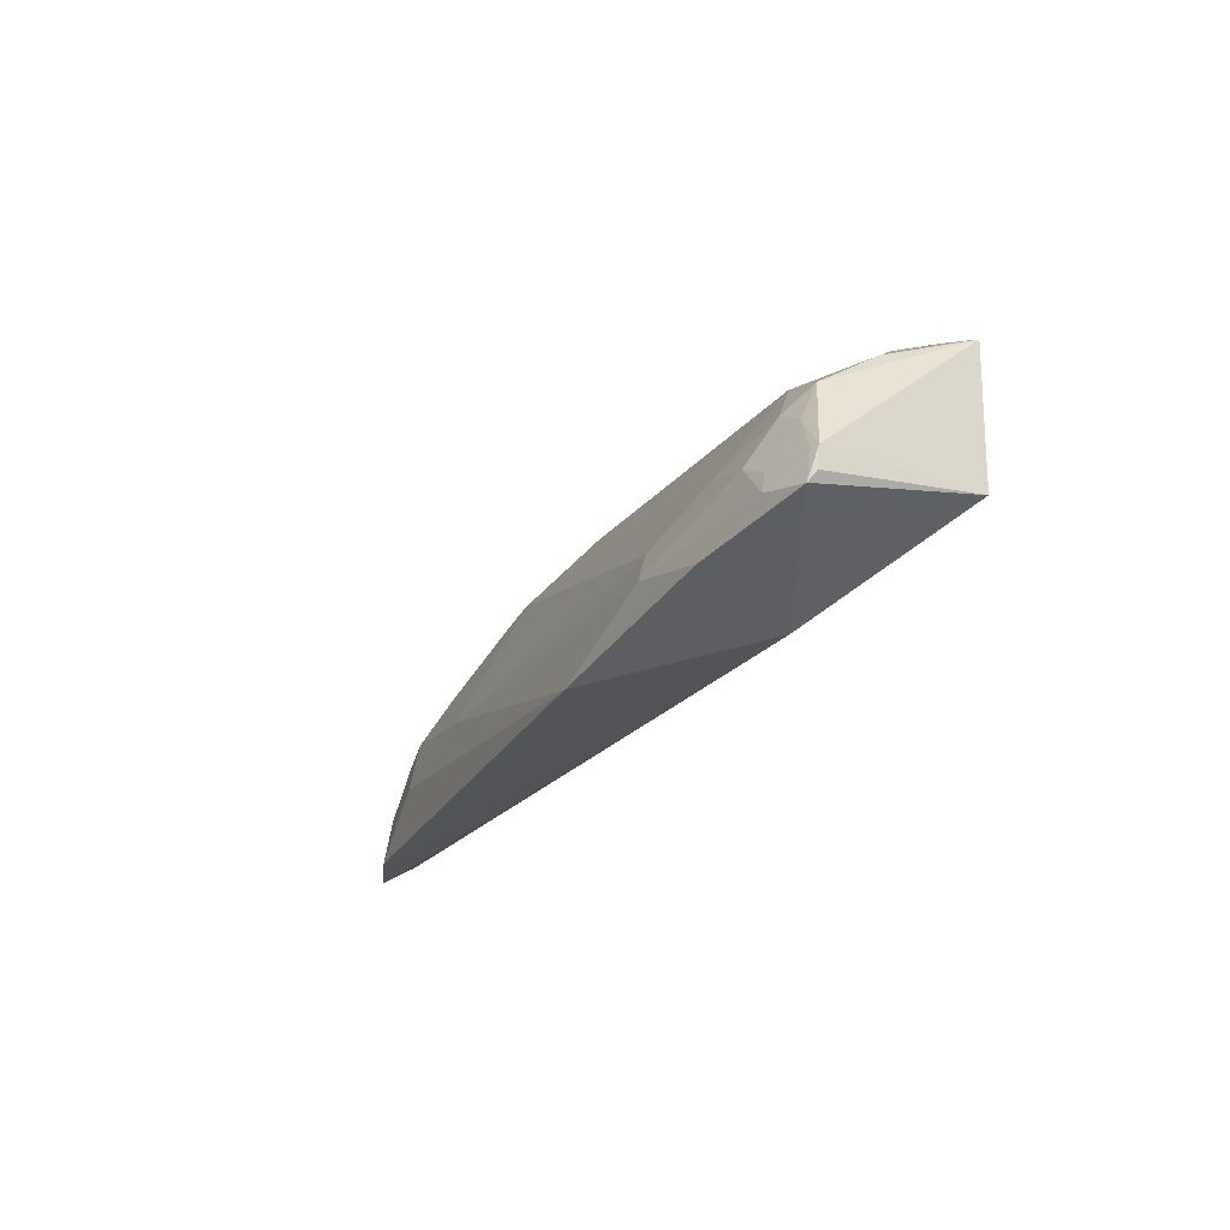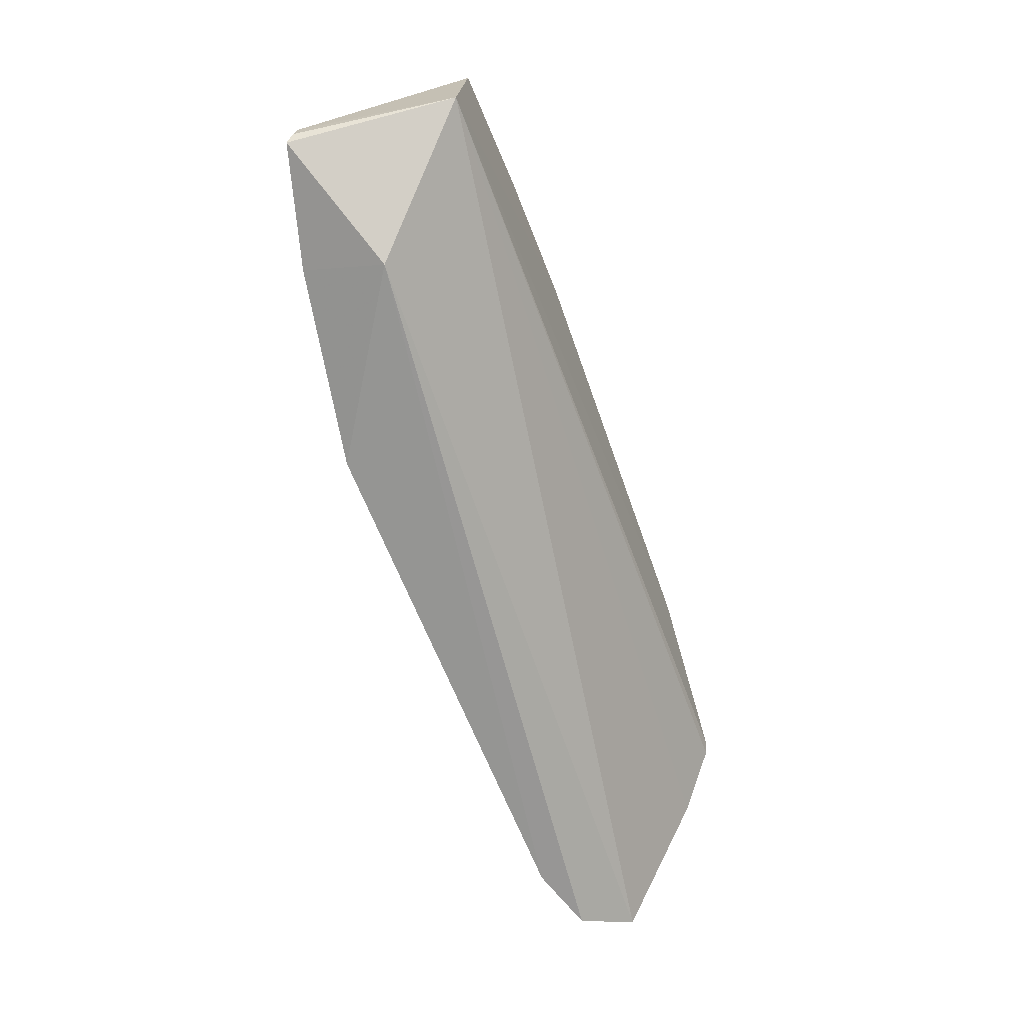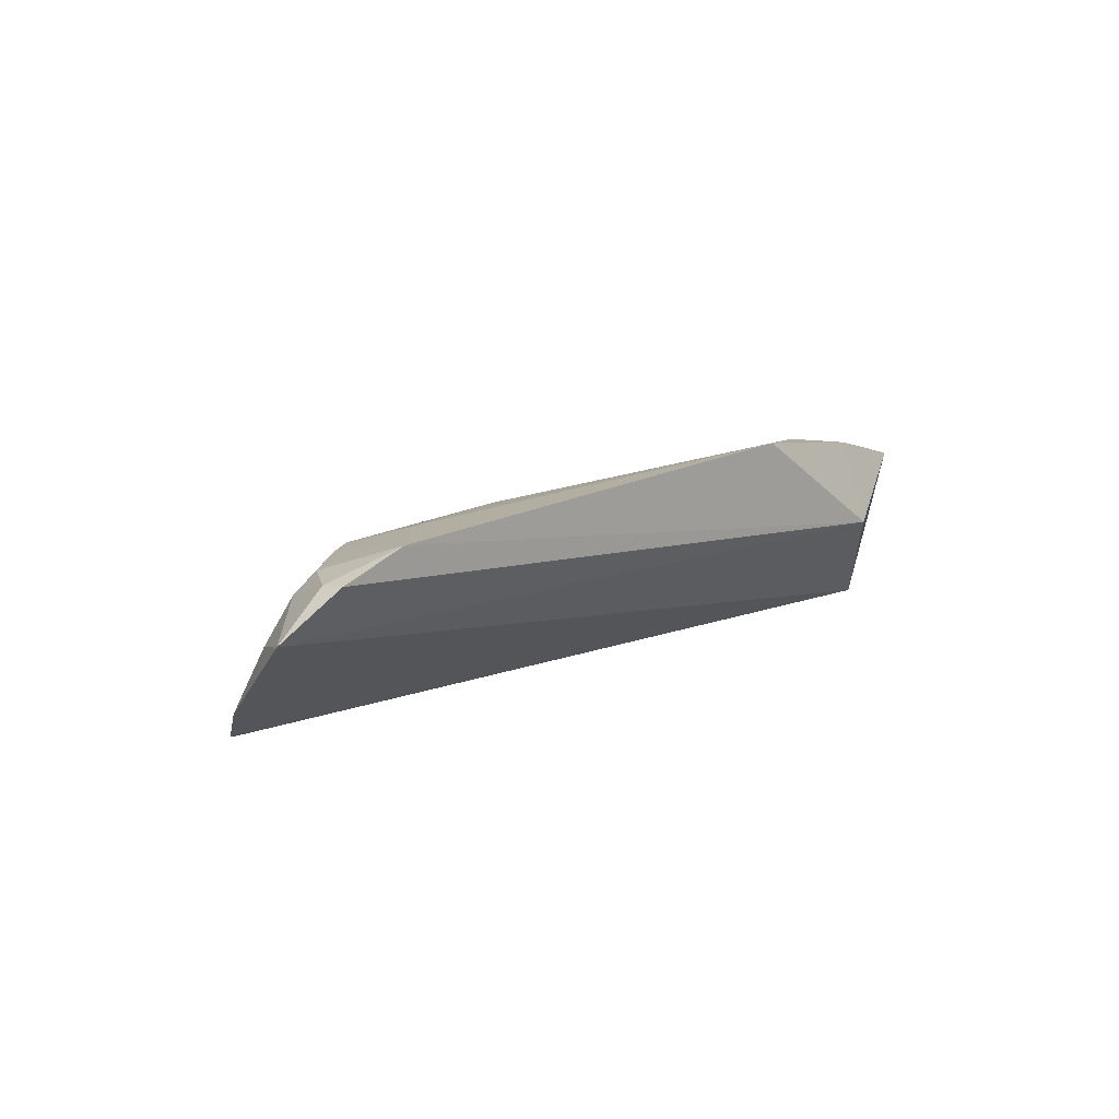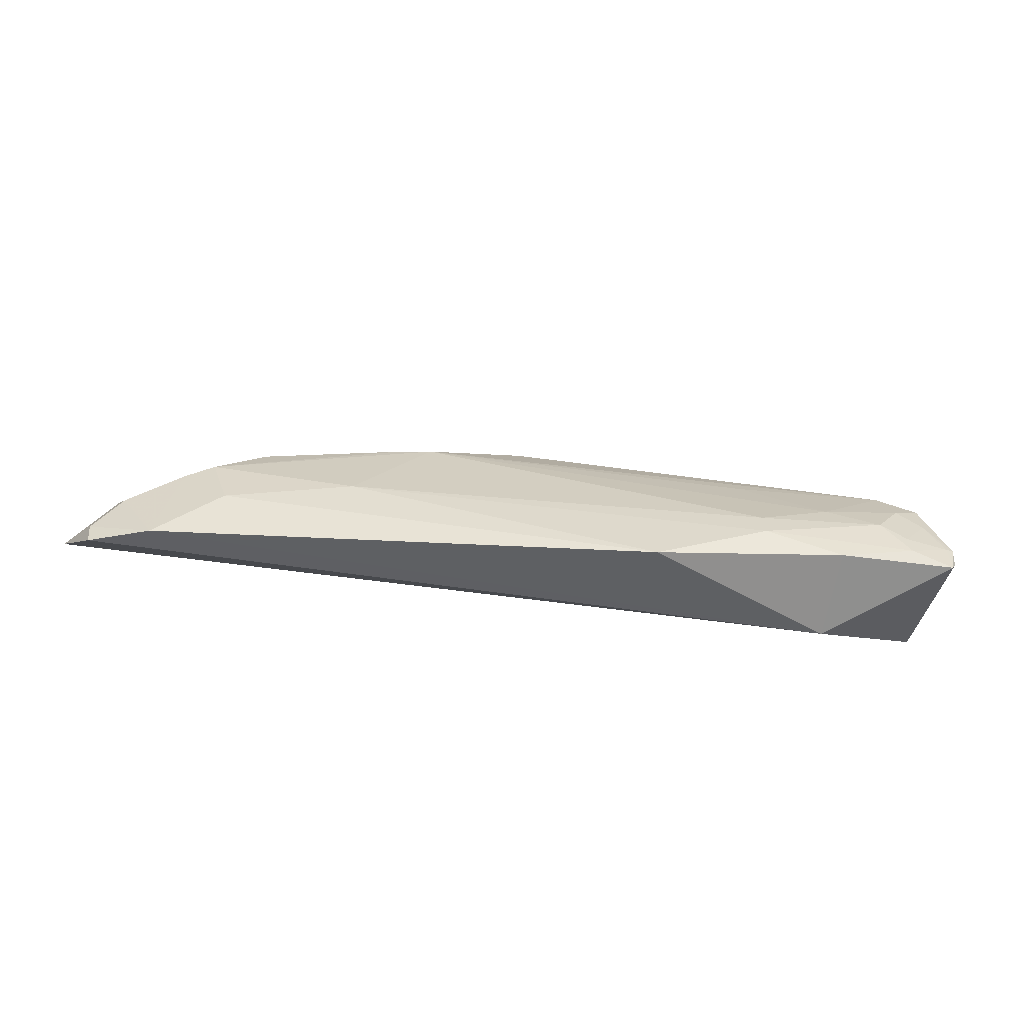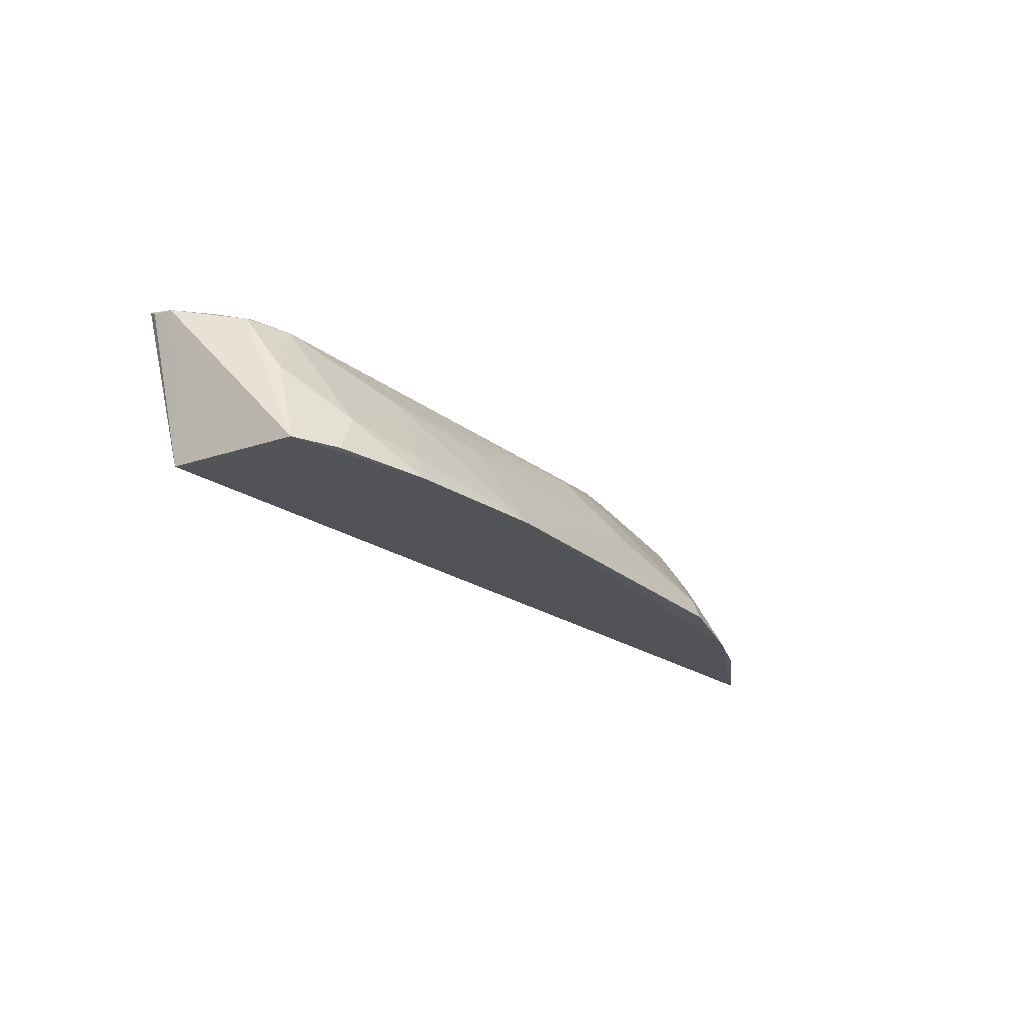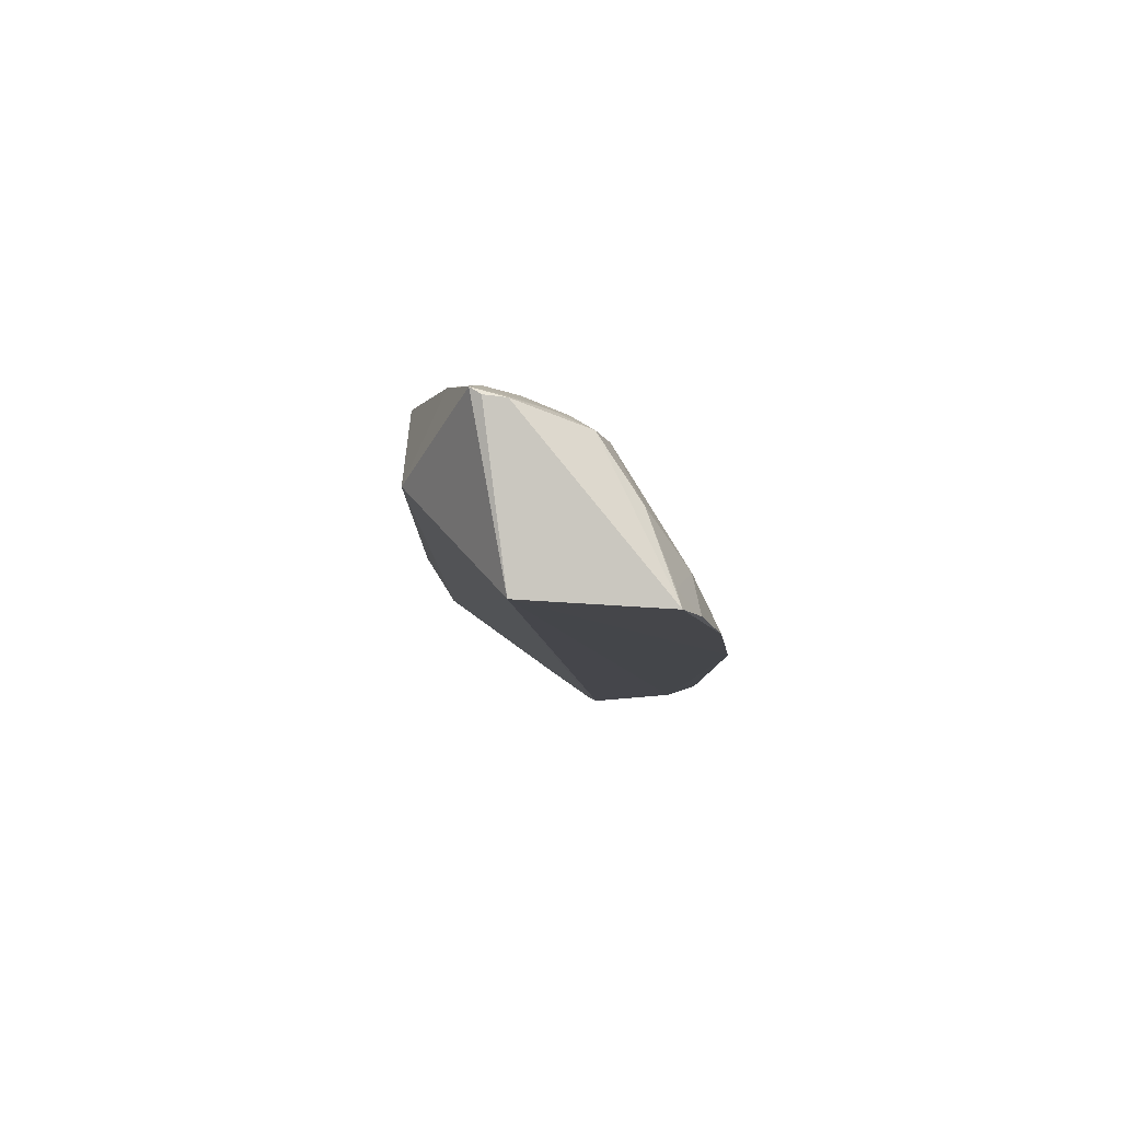
<metadata>
{"format":"obj","ext":"obj","renderer":"f3d","projection":"perspective","resolution":1024,"background":"white","views":[{"elev":-22.6,"azim":-114.0,"up":"+Z"},{"elev":-67.2,"azim":-70.3,"up":"+Z"},{"elev":12.6,"azim":131.6,"up":"+Y"},{"elev":47.4,"azim":-174.2,"up":"+Y"},{"elev":-24.3,"azim":-54.1,"up":"+Y"},{"elev":-9.2,"azim":-92.0,"up":"+Y"}]}
</metadata>
<code>
v 0.2957 0.3371 0.08428
v 0.3578 0.4283 -0.03449
v 0.1243 0.4452 0.06826
v -0.2558 0.4621 -0.008709
v -0.272 0.3409 0.006826
v 0.2815 0.4761 -0.05673
v 0.2536 0.4622 0.0224
v 0.3016 0.3396 0.07996
v -0.08674 0.3323 0.1469
v -0.1962 0.4167 -0.05378
v 0.1372 0.3482 0.142
v 0.3118 0.4608 -0.01617
v -0.07552 0.491 -0.0539
v 0.3253 0.3663 0.04602
v 0.2406 0.4056 0.07807
v 0.1928 0.3327 0.134
v -0.2364 0.4347 0.06416
v -0.2851 0.4536 -0.01435
v 0.3285 0.4604 -0.05657
v 0.03467 0.422 0.09581
v 0.2738 0.4615 0.01138
v 0.2361 0.4749 -0.01693
v -0.1483 0.4754 -0.0001139
v 0.3334 0.4161 0.006197
v 0.2942 0.3512 0.08056
v 0.2221 0.4481 0.05015
v 0.1348 0.334 0.1485
v 0.1936 0.3733 0.1113
v -0.2674 0.3364 0.1008
v -0.2048 0.4732 -0.02783
v -0.2657 0.4347 0.05419
v 0.3309 0.4596 -0.04274
v 0.09073 0.4176 0.09597
v 0.06592 0.3821 0.1229
v -0.1629 0.4041 0.09569
v 0.09989 0.4451 0.07095
v 0.2793 0.4146 0.05215
v 0.1464 0.4737 0.0025
v 0.3212 0.4463 -0.006236
v 0.2369 0.3357 0.1172
v 0.1981 0.4216 0.0789
v -0.223 0.3632 0.1105
v -0.2873 0.4472 0.006811
v -0.1507 0.4811 -0.01752
v -0.2337 0.4616 0.01437
v -0.09239 0.3932 0.1085
v -0.1952 0.4607 0.0241
v 0.2465 0.4177 0.06732
v 0.2228 0.3605 0.1088
v 0.2104 0.4312 0.0685
v -0.1788 0.334 0.132
v -0.2607 0.394 0.08147
v -0.1748 0.3508 0.125
v -0.2878 0.4488 -0.0075
v -0.2823 0.4495 0.005998
v -0.2483 0.4469 0.04115
v -0.1339 0.4444 0.05604
v -0.2375 0.3367 0.1143
v -0.2531 0.4593 0.004523
v -0.2674 0.4455 0.02959
v -0.2645 0.3483 0.09768
f 8 1 5
f 10 2 5
f 13 6 10
f 14 8 5
f 14 5 2
f 16 9 5
f 16 5 1
f 18 10 5
f 19 10 6
f 19 2 10
f 21 12 6
f 22 6 13
f 22 21 6
f 22 7 21
f 24 14 2
f 25 1 8
f 25 8 14
f 26 7 3
f 27 16 11
f 27 11 9
f 27 9 16
f 28 16 15
f 28 11 16
f 29 5 9
f 30 13 10
f 30 10 18
f 30 18 4
f 32 2 19
f 32 19 6
f 32 6 12
f 34 9 11
f 34 33 20
f 34 11 33
f 35 20 17
f 36 17 20
f 36 3 7
f 36 33 3
f 36 20 33
f 37 21 7
f 37 15 25
f 37 25 14
f 37 14 24
f 38 22 13
f 38 7 22
f 38 36 7
f 38 23 36
f 39 24 2
f 39 37 24
f 39 12 21
f 39 21 37
f 39 32 12
f 39 2 32
f 40 16 1
f 40 1 25
f 40 25 15
f 41 28 15
f 41 11 28
f 41 33 11
f 41 3 33
f 42 35 17
f 43 5 29
f 43 29 31
f 44 13 30
f 44 38 13
f 44 23 38
f 44 30 4
f 45 44 4
f 45 23 44
f 46 34 20
f 46 9 34
f 46 35 9
f 46 20 35
f 47 36 23
f 47 23 45
f 48 15 37
f 48 37 7
f 48 7 26
f 49 40 15
f 49 15 16
f 49 16 40
f 50 26 3
f 50 3 41
f 50 48 26
f 50 41 15
f 50 15 48
f 51 29 9
f 52 31 29
f 52 42 17
f 52 17 31
f 53 9 35
f 53 35 42
f 53 51 9
f 53 42 51
f 54 43 18
f 54 18 5
f 54 5 43
f 55 4 18
f 55 18 43
f 56 31 17
f 56 47 45
f 56 17 47
f 57 47 17
f 57 17 36
f 57 36 47
f 58 51 42
f 58 29 51
f 59 45 4
f 59 4 55
f 60 55 43
f 60 43 31
f 60 31 56
f 60 59 55
f 60 56 45
f 60 45 59
f 61 52 29
f 61 29 58
f 61 58 42
f 61 42 52

</code>
